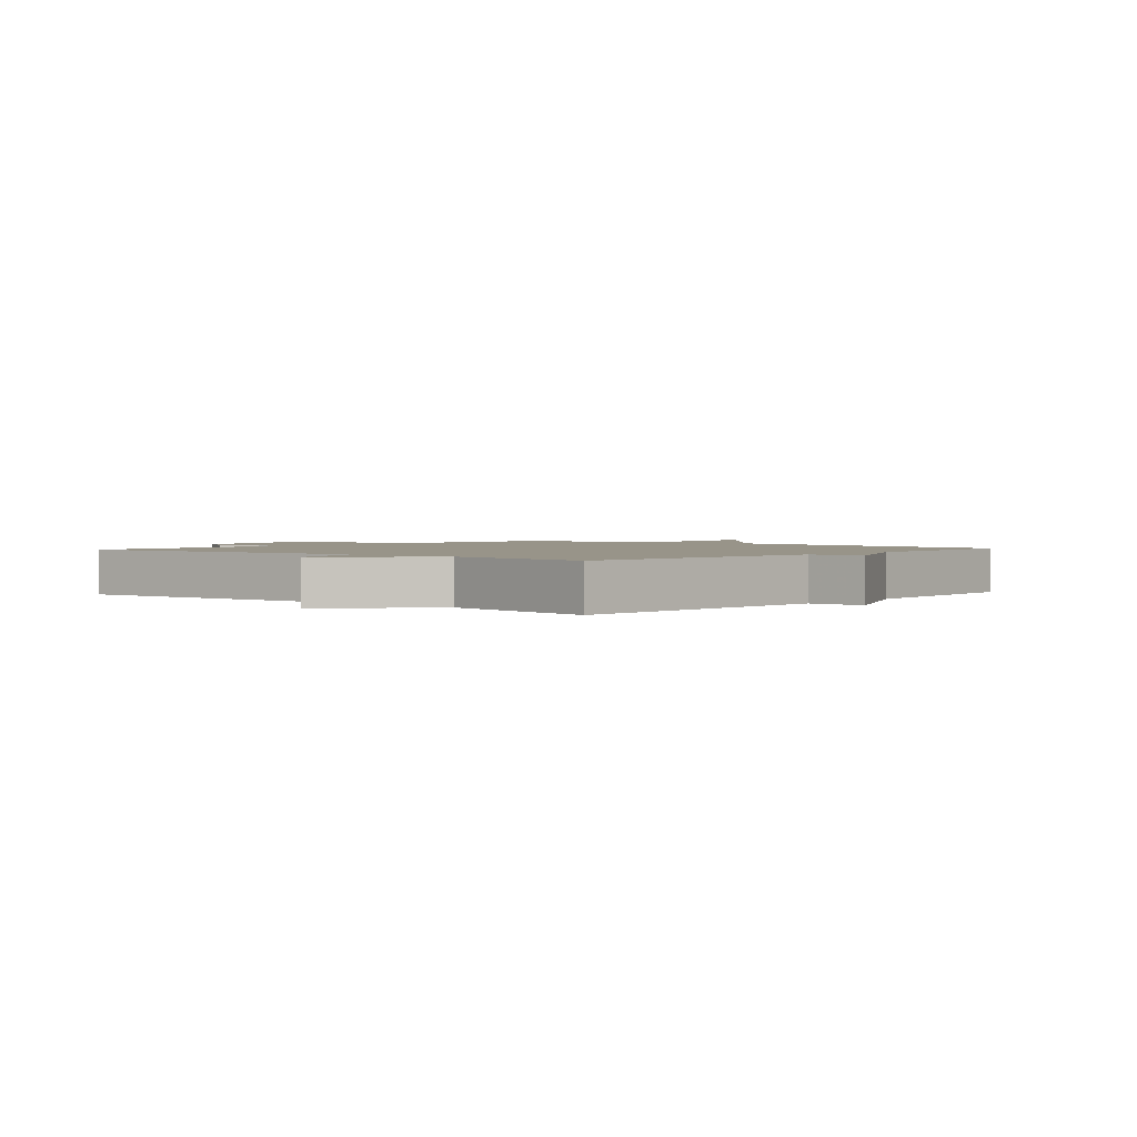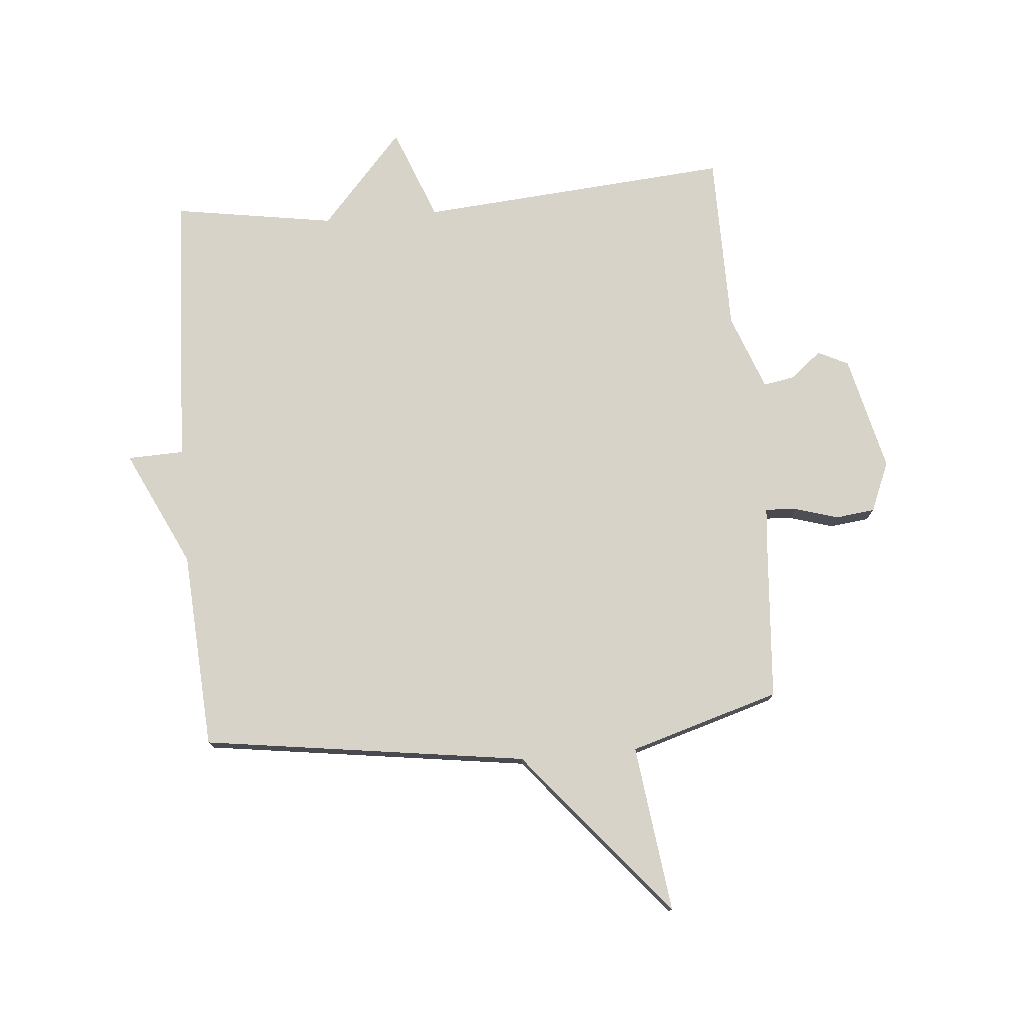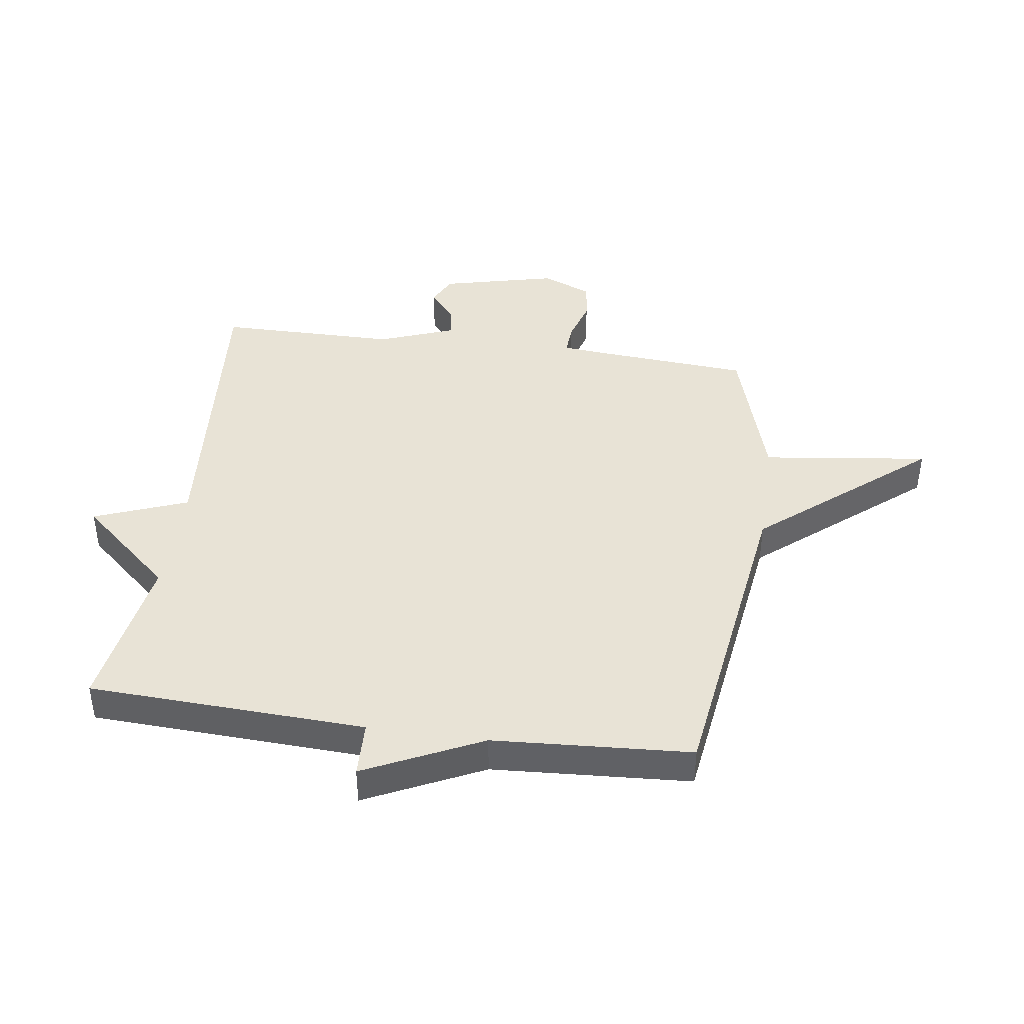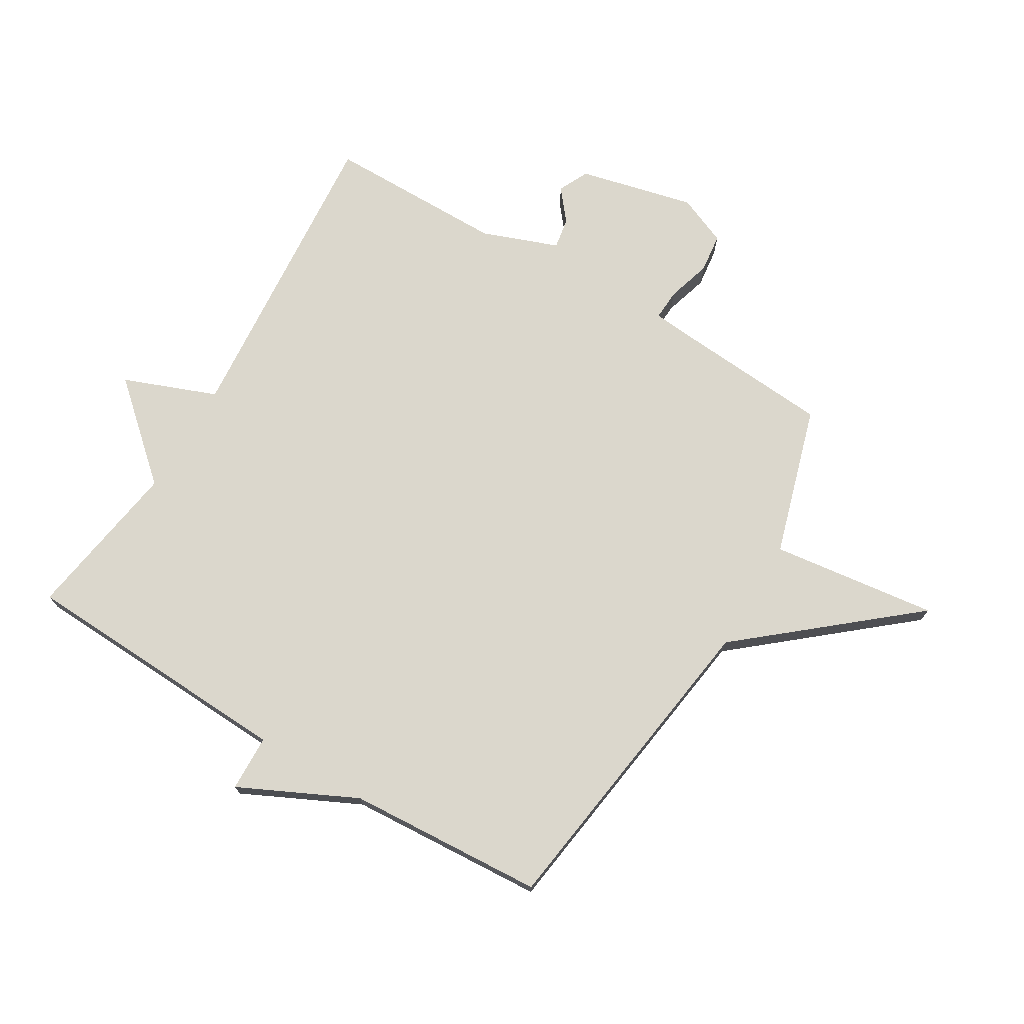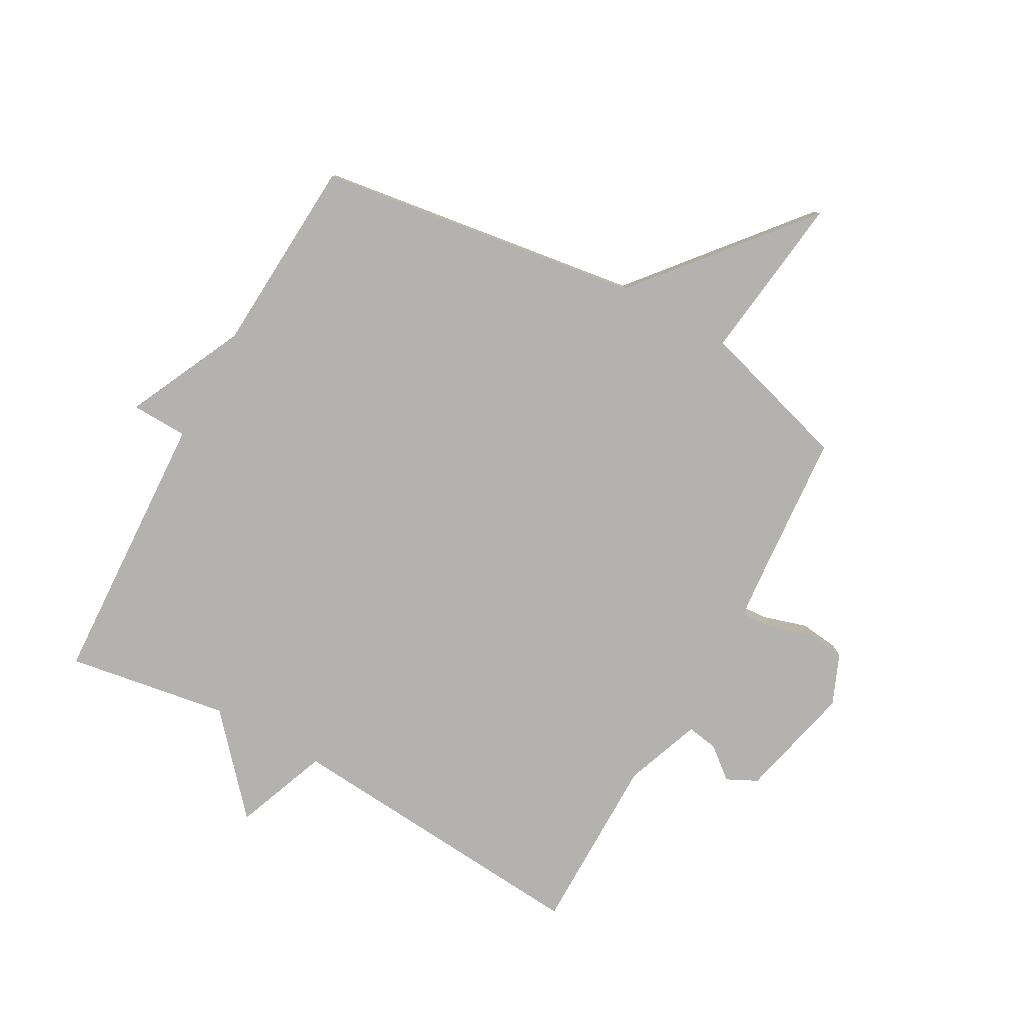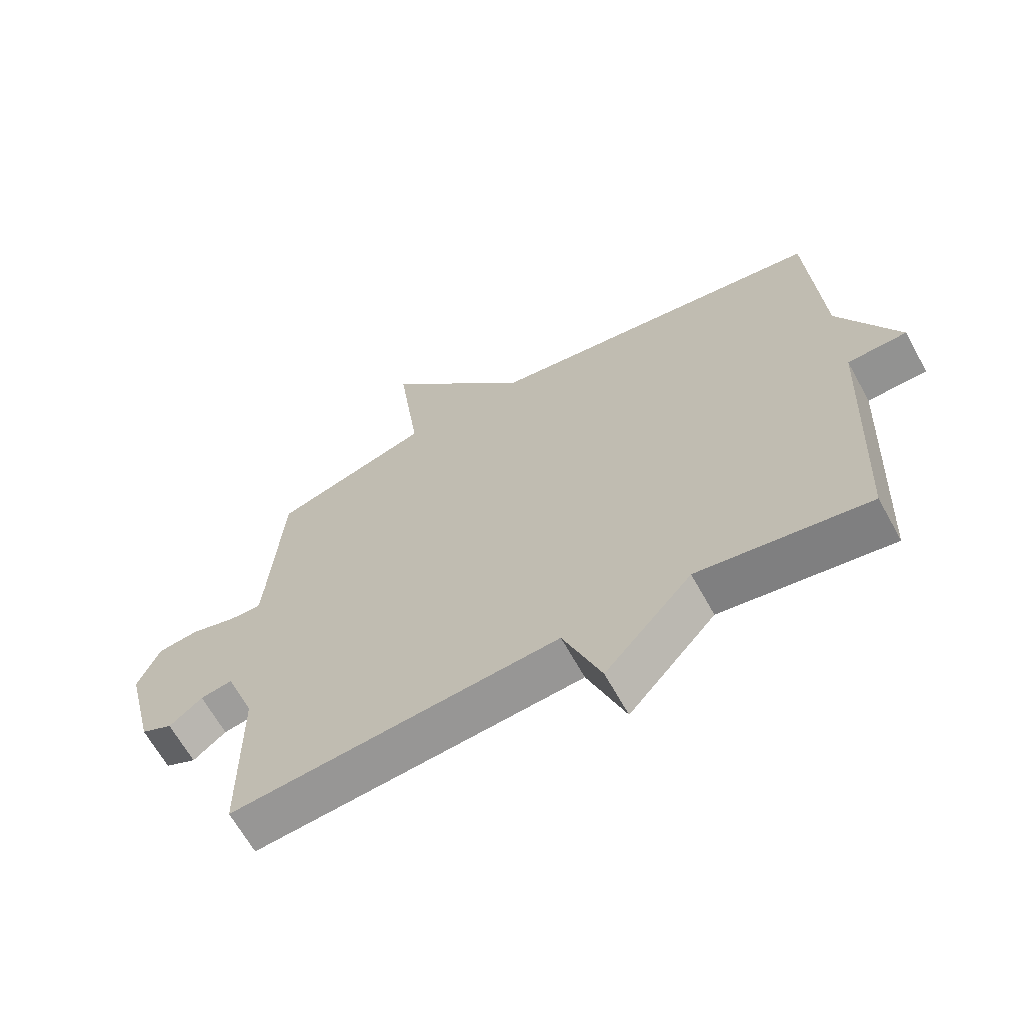
<metadata>
{"format":"obj","ext":"obj","renderer":"f3d","projection":"perspective","resolution":1024,"background":"white","views":[{"elev":1.7,"azim":-138.9,"up":"+Y"},{"elev":76.4,"azim":-4.9,"up":"+Y"},{"elev":41.7,"azim":-81.9,"up":"+Y"},{"elev":73.3,"azim":-59.1,"up":"+Y"},{"elev":-79.7,"azim":-28.8,"up":"+Y"},{"elev":-65.3,"azim":-151.1,"up":"+Z"}]}
</metadata>
<code>
v -0.5 0.07 0.5
v 0.047 0.07 0.576
v 0.283 0.07 0.857
v 0.247 0.07 0.576
v 0.5 0.07 0.5
v 0.52 0.07 0.229
v 0.526 0.07 0.165
v 0.578 0.07 0.168
v 0.652 0.07 0.19
v 0.718 0.07 0.182
v 0.753 0.07 0.098
v 0.706 0.07 -0.097
v 0.655 0.07 -0.122
v 0.602 0.07 -0.079
v 0.55 0.07 -0.07
v 0.502 0.07 -0.198
v 0.5 0.07 -0.5
v -0.027 0.07 -0.457
v -0.088 0.07 -0.614
v -0.227 0.07 -0.457
v -0.5 0.07 -0.5
v -0.521 0.07 -0.033
v -0.616 0.07 -0.03
v -0.521 0.07 0.167
v -0.5 0 0.5
v 0.047 0 0.576
v 0.283 0 0.857
v 0.247 0 0.576
v 0.5 0 0.5
v 0.52 0 0.229
v 0.526 0 0.165
v 0.578 0 0.168
v 0.652 0 0.19
v 0.718 0 0.182
v 0.753 0 0.098
v 0.706 0 -0.097
v 0.655 0 -0.122
v 0.602 0 -0.079
v 0.55 0 -0.07
v 0.502 0 -0.198
v 0.5 0 -0.5
v -0.027 0 -0.457
v -0.088 0 -0.614
v -0.227 0 -0.457
v -0.5 0 -0.5
v -0.521 0 -0.033
v -0.616 0 -0.03
v -0.521 0 0.167
f 22 23 24
f 24 1 2
f 22 24 2
f 21 22 2
f 20 21 2
f 2 3 4
f 20 2 4
f 19 20 4
f 18 19 4
f 18 4 5
f 17 18 5
f 16 17 5
f 12 13 14
f 11 12 14
f 10 11 14
f 9 10 14
f 8 9 14
f 7 8 14 15
f 16 5 6
f 16 6 7
f 7 15 16
f 48 47 46
f 26 25 48
f 26 48 46
f 26 46 45
f 26 45 44
f 28 27 26
f 28 26 44
f 28 44 43
f 28 43 42
f 29 28 42
f 29 42 41
f 29 41 40
f 38 37 36
f 38 36 35
f 38 35 34
f 38 34 33
f 38 33 32
f 39 38 32 31
f 30 29 40
f 31 30 40
f 40 39 31
f 1 25 26 2
f 2 26 27 3
f 3 27 28 4
f 4 28 29 5
f 5 29 30 6
f 6 30 31 7
f 7 31 32 8
f 8 32 33 9
f 9 33 34 10
f 10 34 35 11
f 11 35 36 12
f 12 36 37 13
f 13 37 38 14
f 14 38 39 15
f 15 39 40 16
f 16 40 41 17
f 17 41 42 18
f 18 42 43 19
f 19 43 44 20
f 20 44 45 21
f 21 45 46 22
f 22 46 47 23
f 23 47 48 24
f 24 48 25 1

</code>
